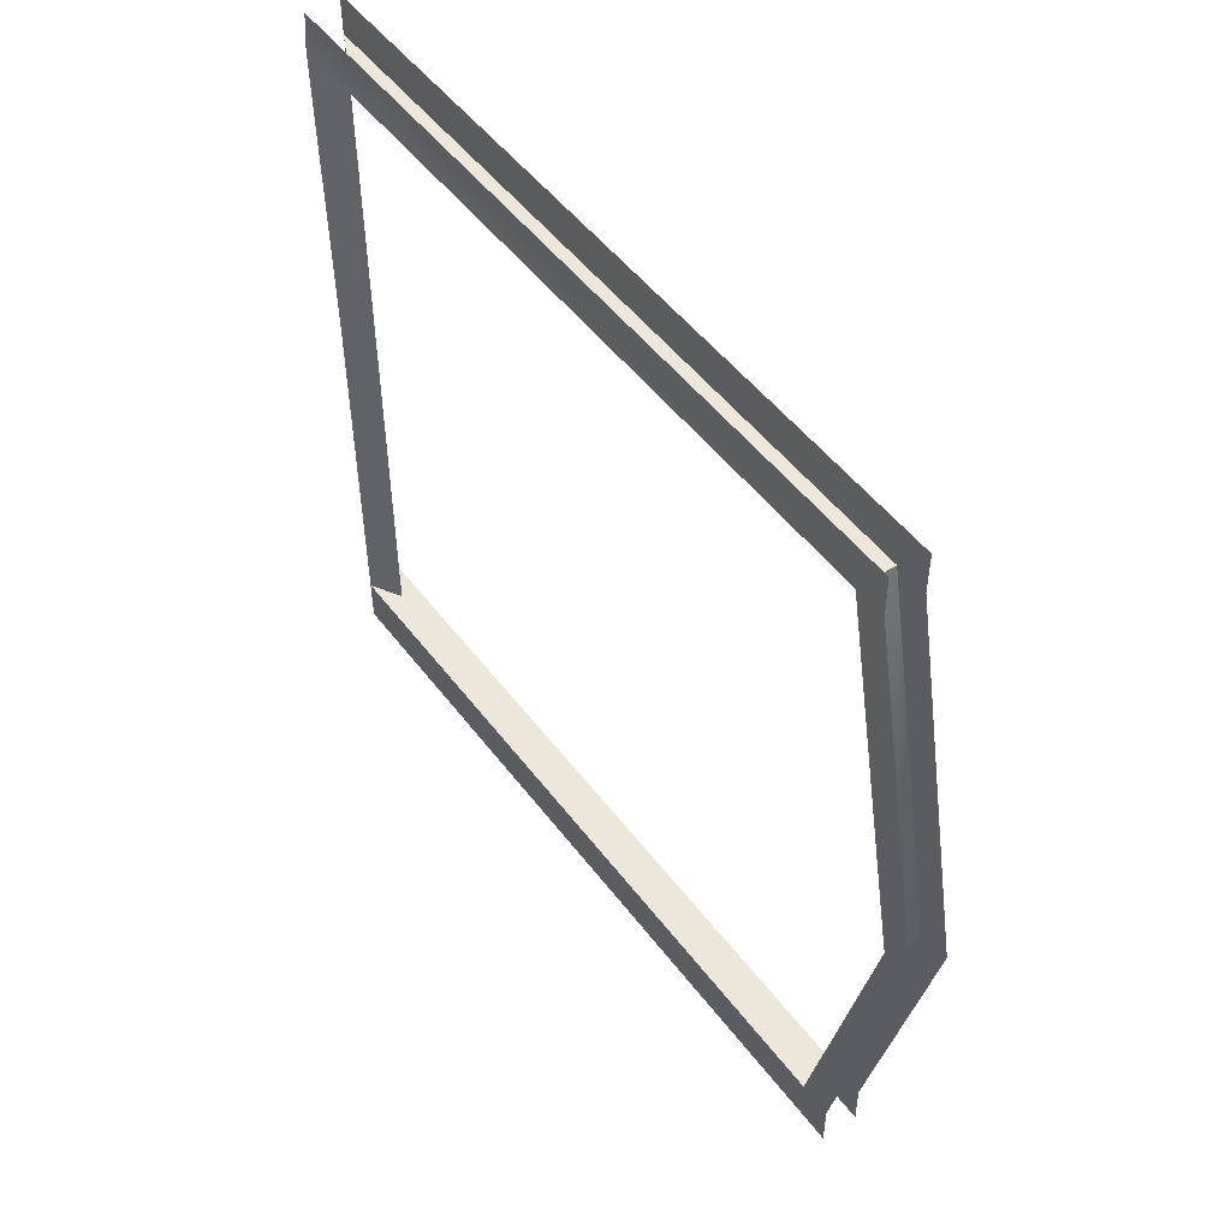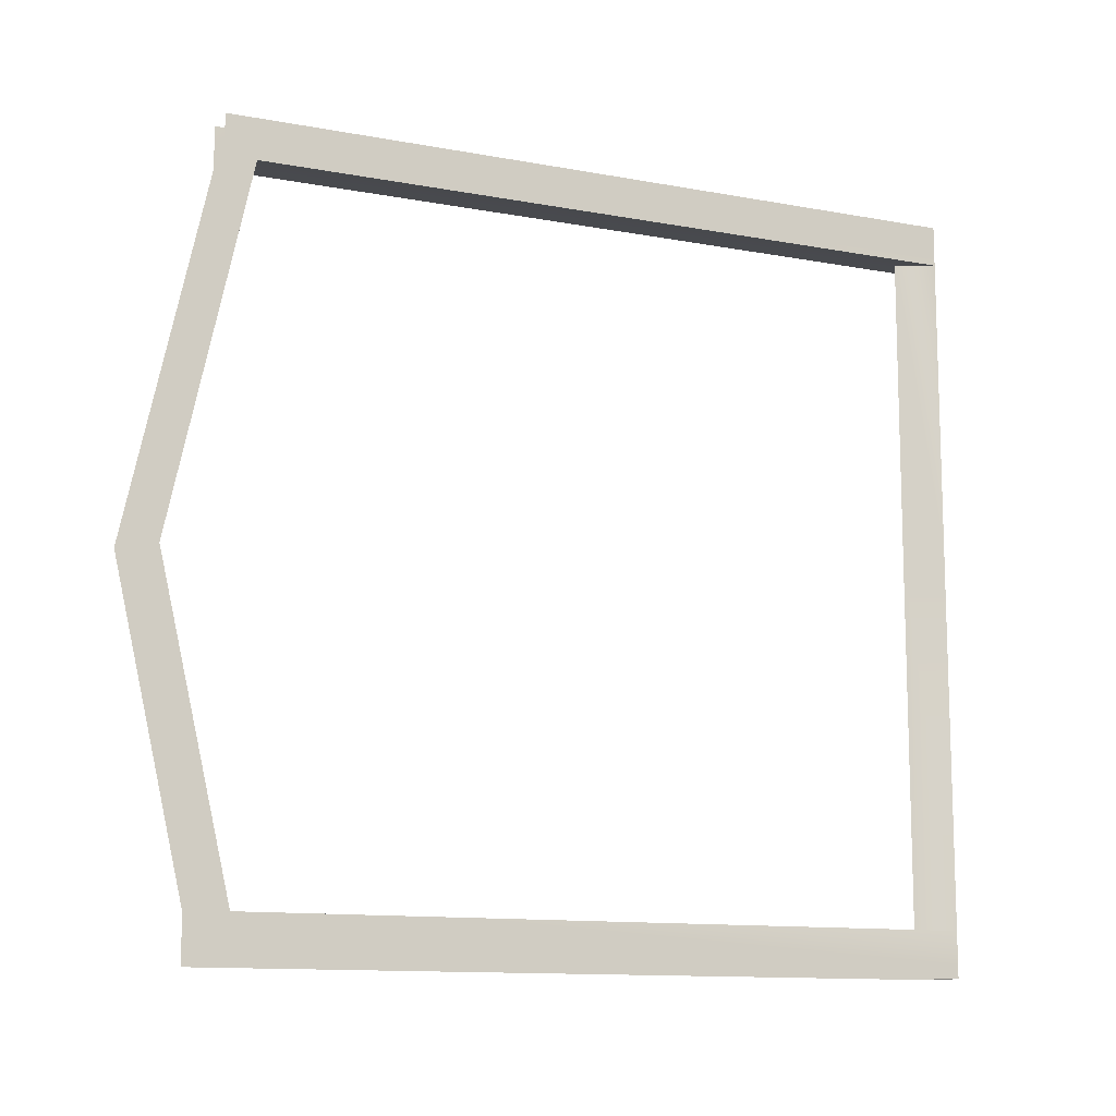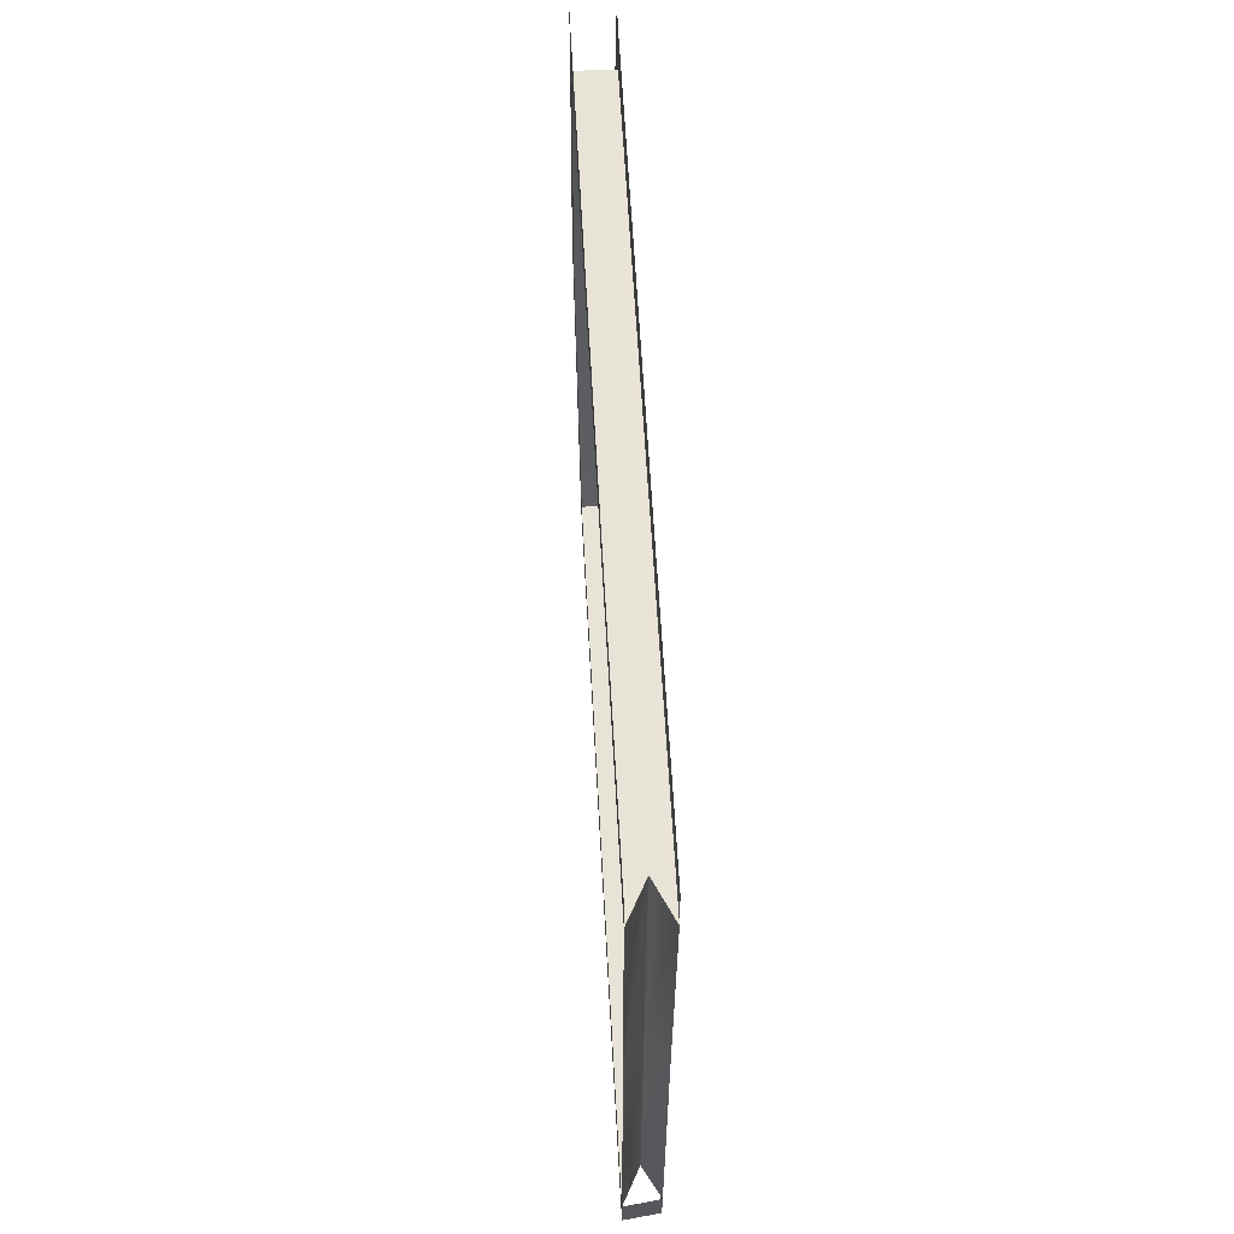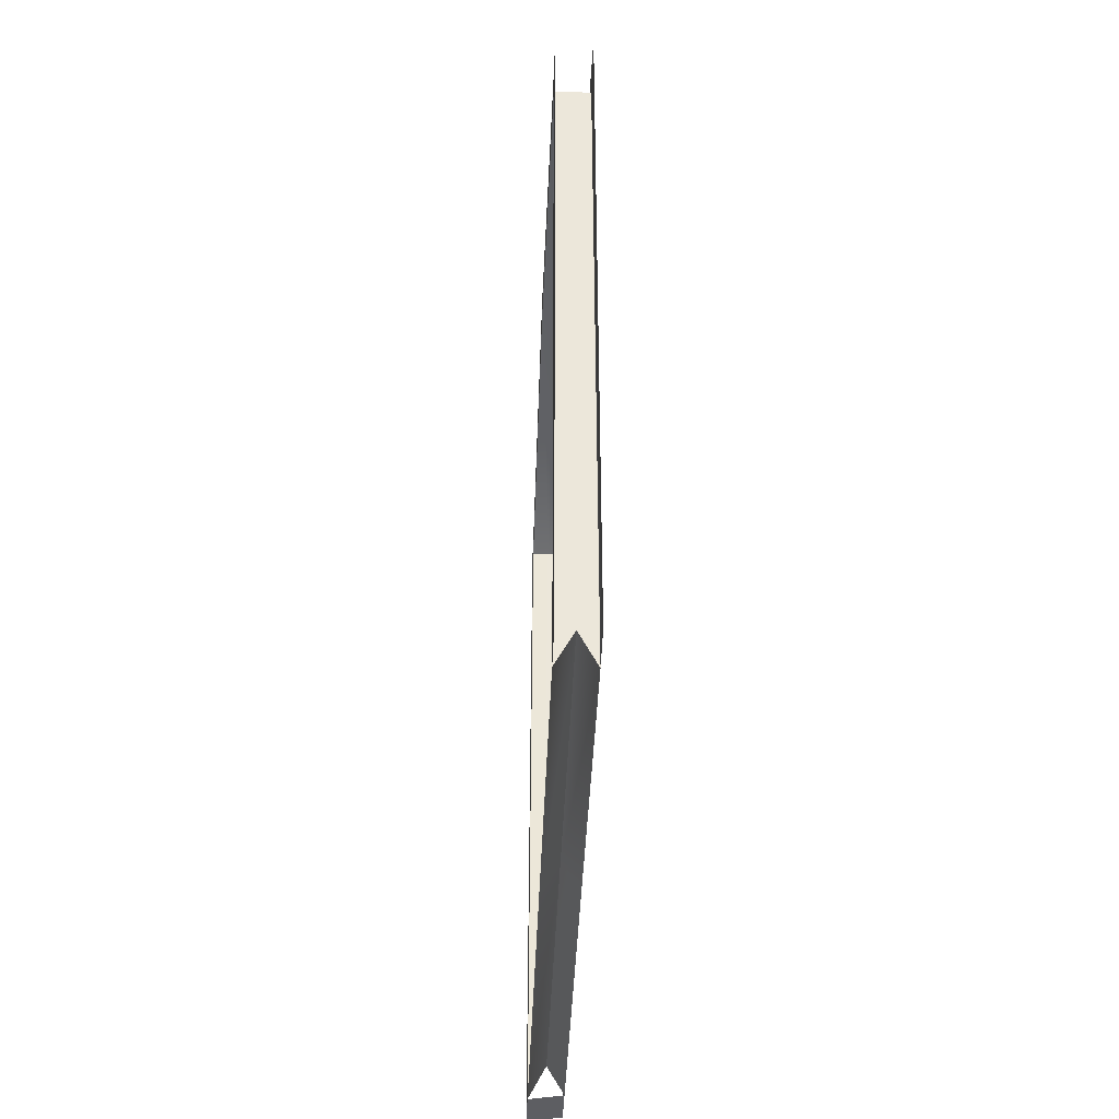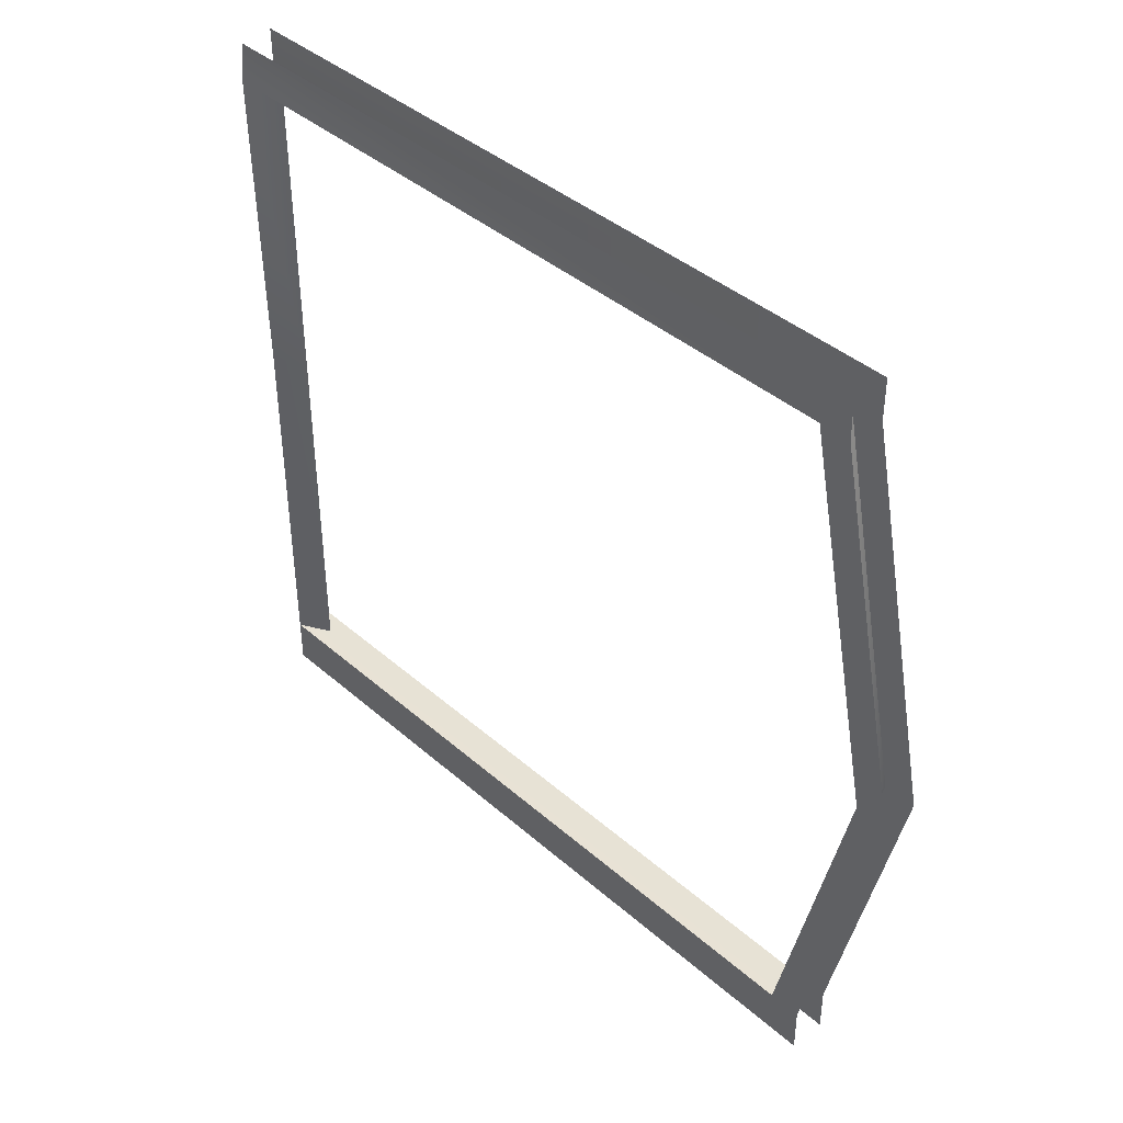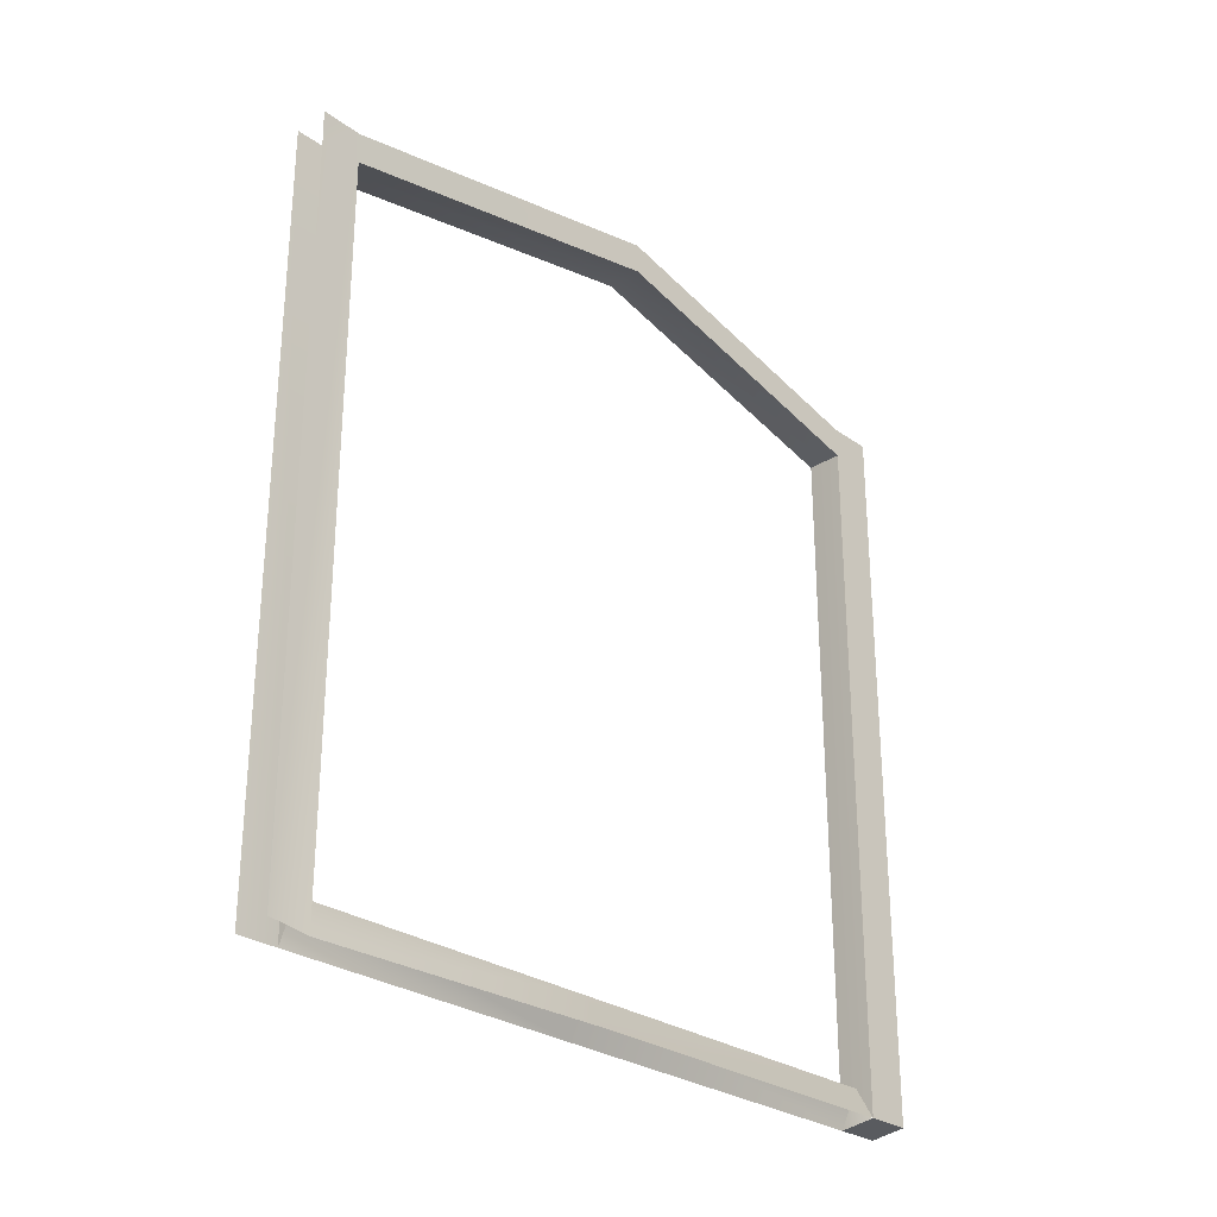
<metadata>
{"format":"obj","ext":"obj","renderer":"f3d","projection":"perspective","resolution":1024,"background":"white","views":[{"elev":50.3,"azim":144.3,"up":"+Z"},{"elev":-12.4,"azim":-113.3,"up":"+Z"},{"elev":61.7,"azim":-3.2,"up":"+Z"},{"elev":-41.9,"azim":-2.2,"up":"+Y"},{"elev":40.6,"azim":136.8,"up":"+Z"},{"elev":-28.3,"azim":43.2,"up":"+Y"}]}
</metadata>
<code>
g Box322
v 2.5 -0.9766 -56.04
v 2.5 -0.9965 -49.74
v -2.5 -1.645 -56.04
v -2.5 -1.665 -49.78
v 0.03503 3.162 0.03262
v 2.5 -1.152 -0.0004272
v 0.03503 3.318 -49.73
v 2.5 -0.9965 -49.74
v 0.03497 3.008 43.04
v 2.5 -2.009 42.99
v 0.03503 3.162 0.03262
v -2.5 -1.82 -0.0001831
v 0.03497 3.008 43.04
v -2.5 -1.975 43.03
v 0.03503 3.318 -49.73
v -2.5 -1.665 -49.78
v -2.499 97.32 -56.04
v -2.5 -1.645 -56.04
v -2.499 97.27 -49.78
v 2.501 97.24 -49.74
v 2.5 -0.9965 -49.74
v 2.501 97.28 -56.04
v 2.5 -0.9766 -56.04
v -2.5 -1.665 -49.78
v 0.03503 3.318 -49.73
v -2.499 97.27 -49.78
v 0.03583 97.26 -49.73
v 2.501 97.24 -49.74
v 2.5 -0.9965 -49.74
v -2.499 96.68 43.03
v -2.499 96.64 48.6
v -2.5 -1.995 48.6
v 2.551 96.62 48.71
v 2.5 -1.327 48.6
v 2.501 96.64 42.99
v 0.03583 96.66 43.04
v 0.03497 3.008 43.04
v -2.499 96.68 43.03
v -2.5 -1.975 43.03
v 2.5 -2.009 42.99
v 2.501 96.64 42.99
v -2.499 101.7 -49.78
v -2.499 101.7 -56.04
v 2.501 101.7 -56.04
v 2.501 101.6 -49.74
v -2.499 100.9 48.6
v -2.499 100.9 43.03
v 0.03583 96.66 43.04
v -2.499 96.68 43.03
v 0.03516 107.2 -6.758
v -2.499 107.2 -6.791
v 2.501 96.64 42.99
v 2.501 107.2 -6.791
v -2.499 107.2 -6.791
v -2.499 111.5 -6.791
v 2.501 100.9 42.99
v 2.501 111.5 -6.791
v 2.501 107.2 -6.791
v -2.499 97.27 -49.78
v 0.03583 97.26 -49.73
v 2.501 97.24 -49.74
v 2.601 100.9 48.82
f 3 1 2
f 2 4 3
f 7 5 6
f 6 8 7
f 5 9 10
f 10 6 5
f 13 11 12
f 12 14 13
f 11 15 16
f 16 12 11
f 19 17 18
f 18 16 19
f 22 20 21
f 21 23 22
f 26 24 25
f 25 27 26
f 28 27 25
f 25 29 28
f 31 30 14
f 14 32 31
f 35 33 34
f 34 10 35
f 38 36 37
f 37 39 38
f 41 40 37
f 37 36 41
f 19 42 43
f 43 17 19
f 22 44 45
f 45 20 22
f 31 46 47
f 47 30 31
f 50 48 49
f 49 51 50
f 53 52 48
f 48 50 53
f 54 30 47
f 47 55 54
f 57 56 35
f 35 58 57
f 51 59 60
f 60 50 51
f 50 60 61
f 61 53 50
f 55 42 19
f 19 54 55
f 58 20 45
f 45 57 58
f 56 62 33
f 33 35 56

</code>
